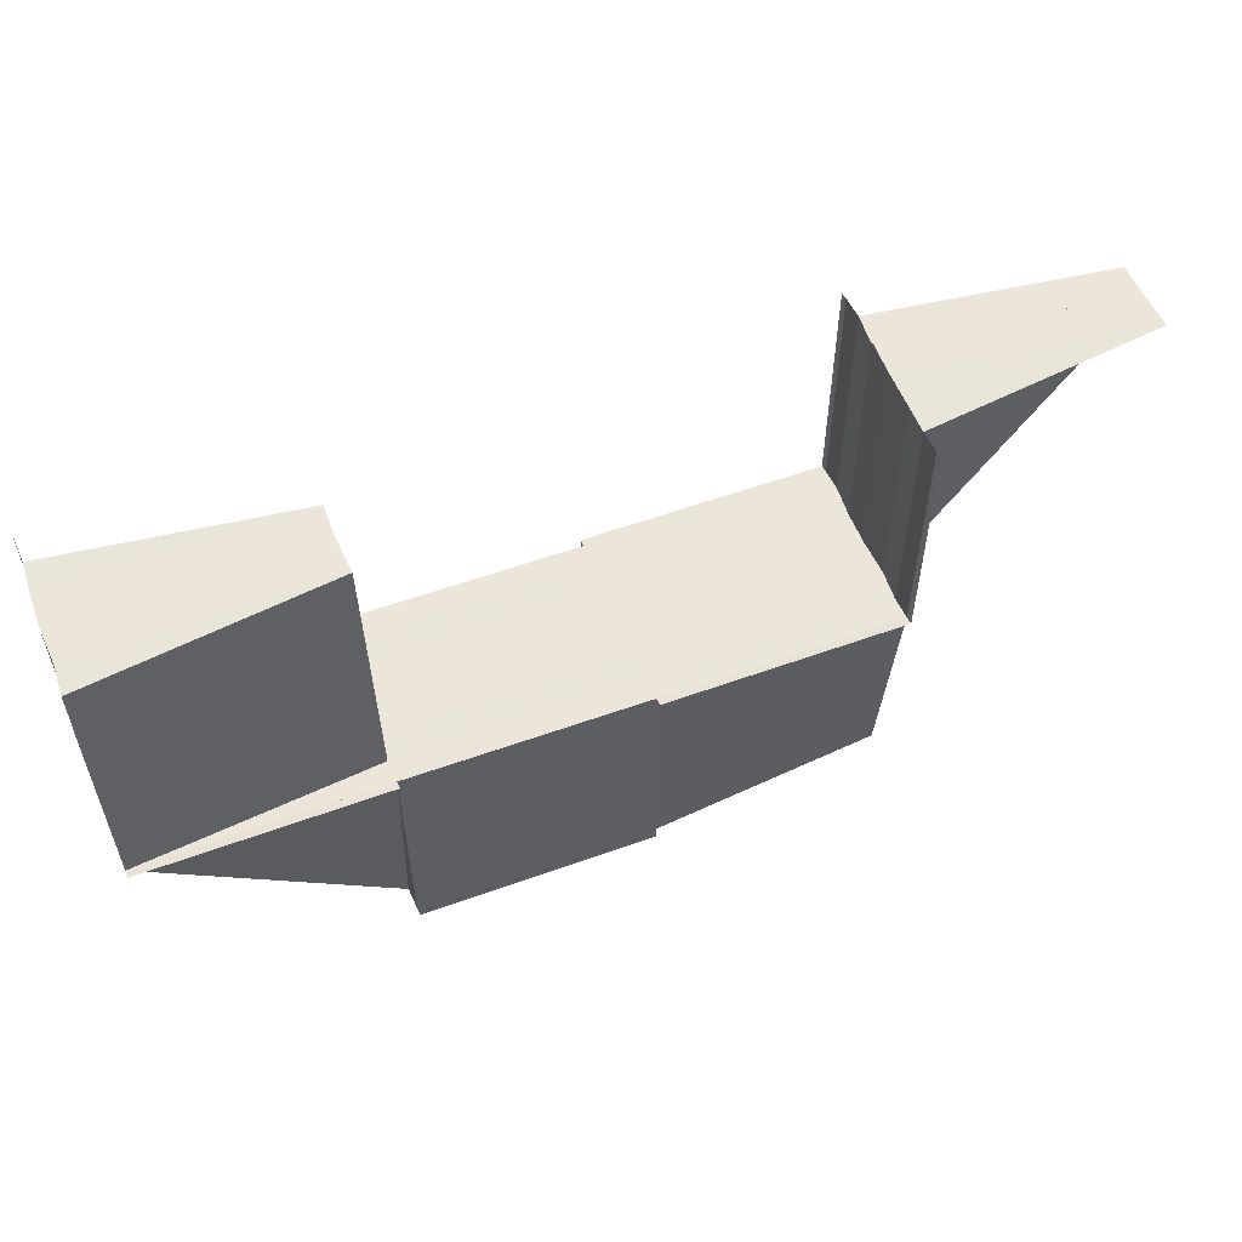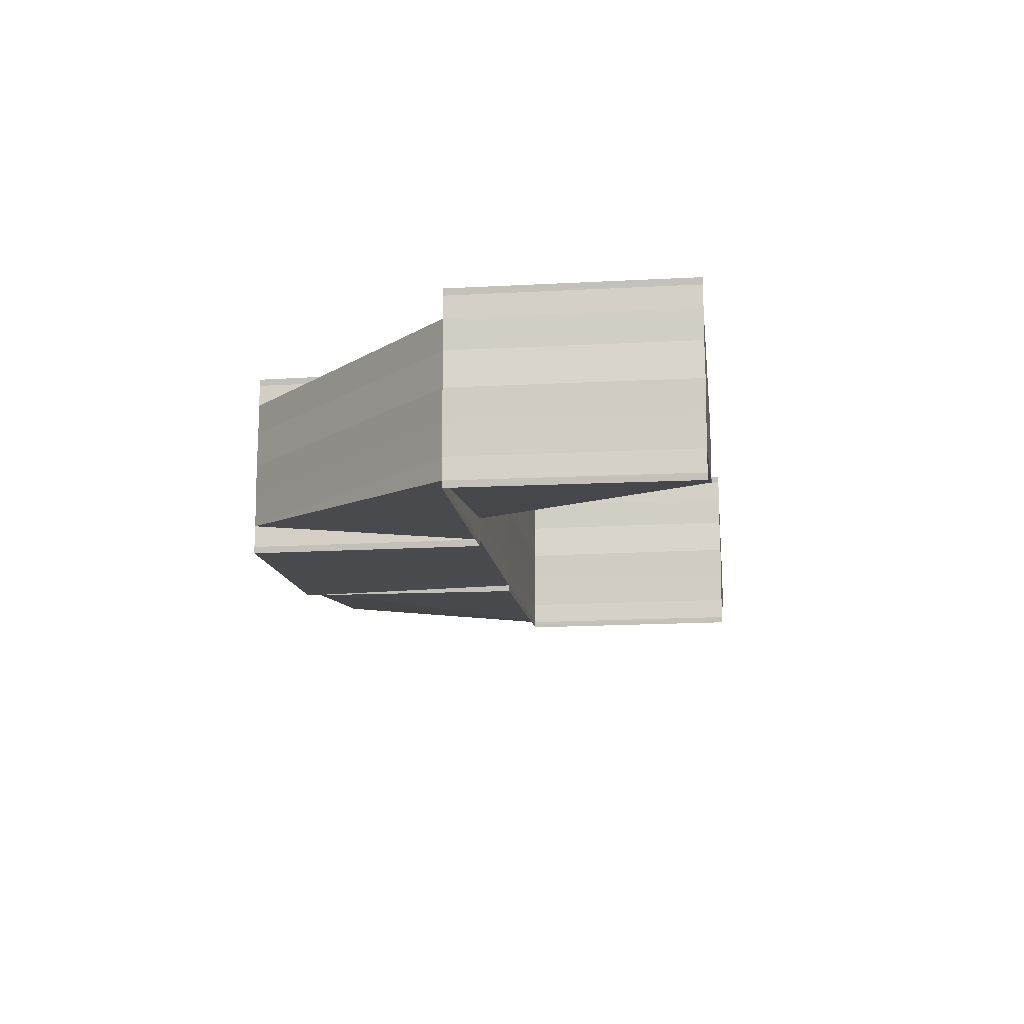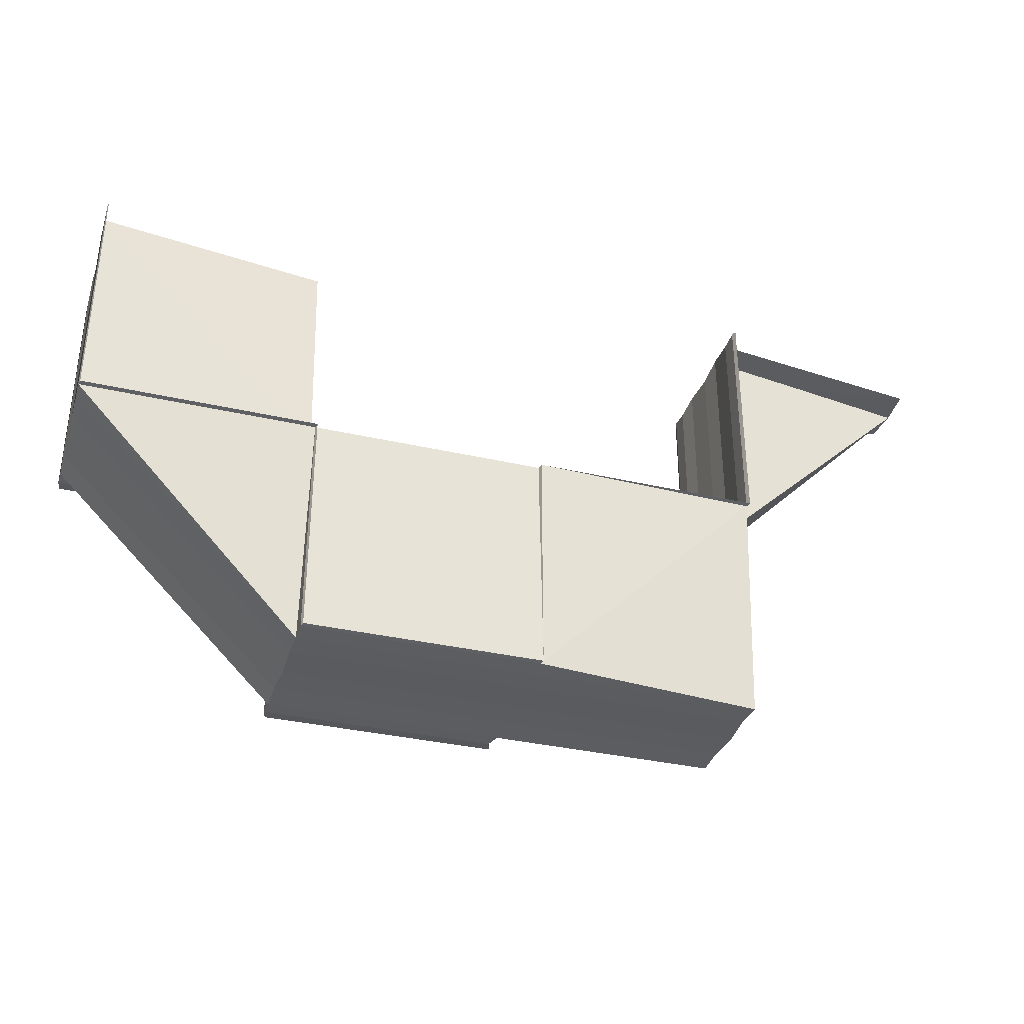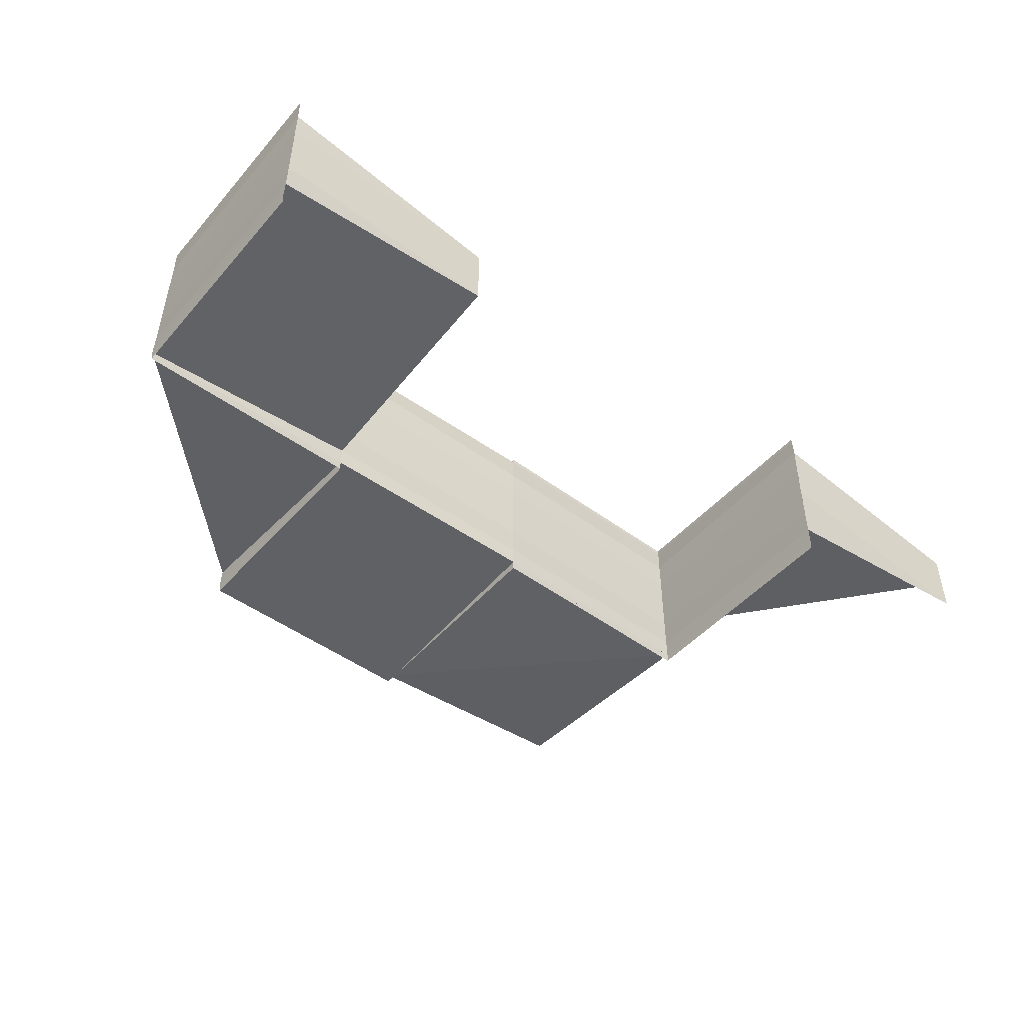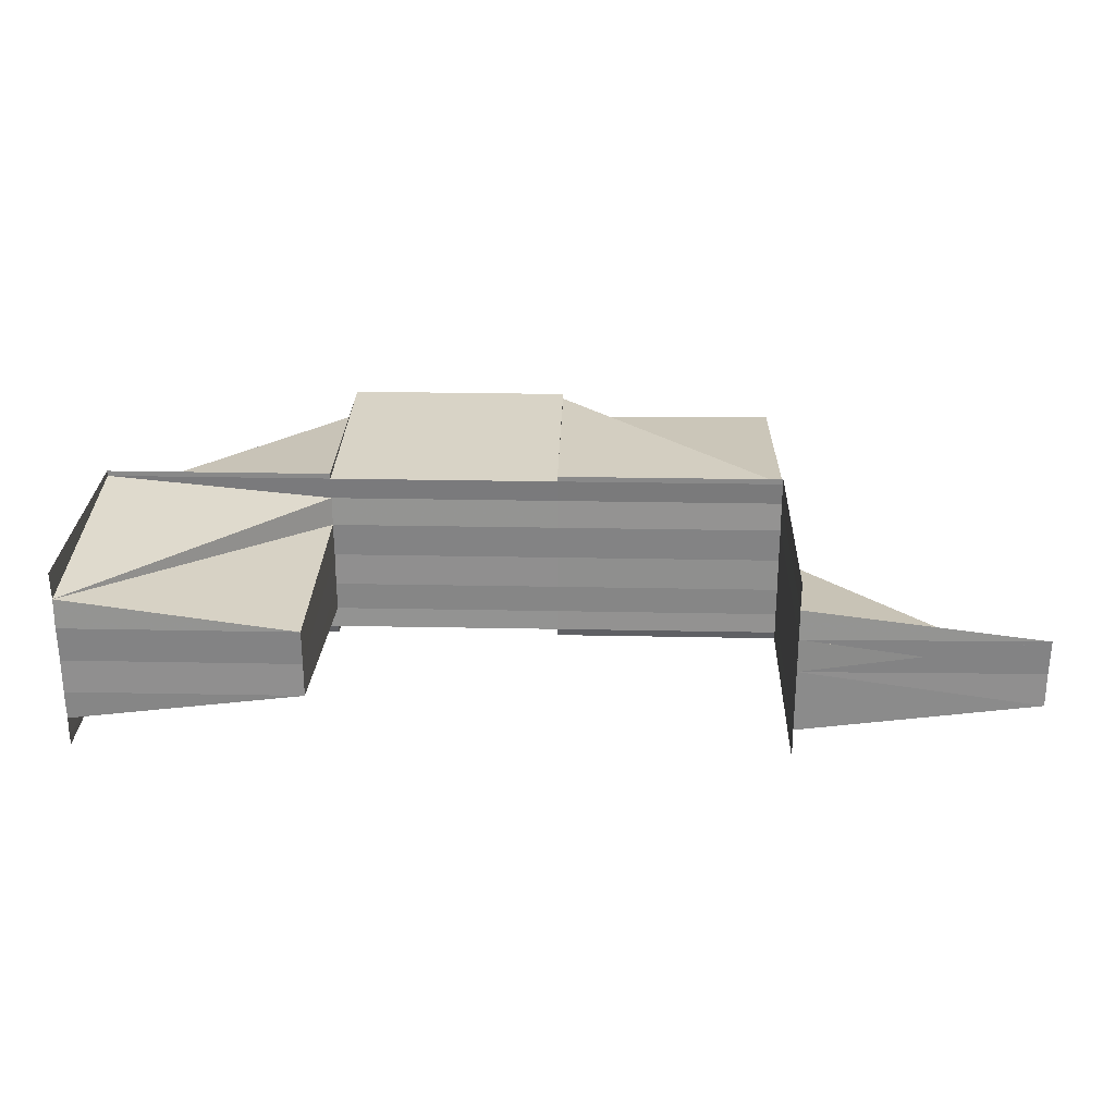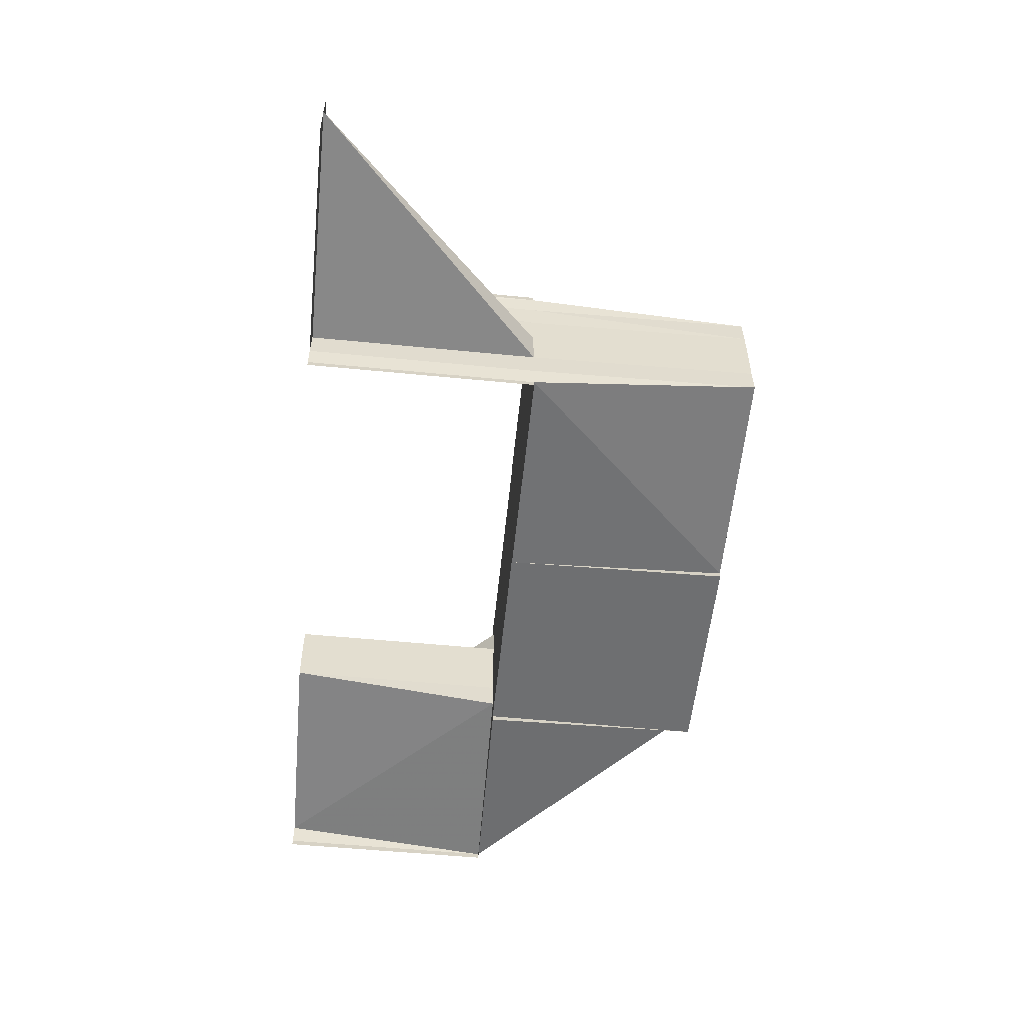
<metadata>
{"format":"obj","ext":"obj","renderer":"f3d","projection":"perspective","resolution":1024,"background":"white","views":[{"elev":56.0,"azim":159.1,"up":"+Y"},{"elev":-13.8,"azim":97.5,"up":"+Z"},{"elev":-35.1,"azim":162.9,"up":"+Y"},{"elev":-48.5,"azim":141.0,"up":"+Z"},{"elev":26.5,"azim":-178.3,"up":"+Z"},{"elev":-54.3,"azim":-95.5,"up":"+Z"}]}
</metadata>
<code>
o 10379
v 2242 1879 13.95
v 2243 1879 13.96
v 2242 1879 13.96
v 2243 1879 13.96
v 2243 1879 13.96
v 2243 1879 13.96
v 2243 1879 13.96
v 2243 1879 13.95
v 2243 1879 13.96
v 2242 1879 13.95
v 2243 1879 13.95
v 2243 1879 13.95
v 2243 1879 13.95
v 2243 1879 13.96
v 2243 1879 13.96
v 2243 1879 13.96
v 2243 1879 13.96
v 2243 1879 13.96
v 2243 1879 13.96
v 2243 1879 13.96
v 2243 1879 13.95
v 2243 1879 13.95
v 2243 1879 13.95
v 2243 1879 13.95
v 2242 1879 13.95
v 2242 1879 13.95
v 2243 1879 13.95
v 2243 1879 13.95
v 2243 1879 13.95
v 2243 1879 13.95
v 2243 1879 13.95
v 2243 1879 13.95
v 2243 1879 13.95
v 2243 1879 13.95
v 2243 1879 13.95
v 2243 1879 13.95
v 2243 1879 13.95
v 2243 1879 13.95
v 2243 1879 13.95
v 2243 1879 13.95
v 2243 1879 13.95
v 2243 1879 13.95
v 2243 1879 13.95
v 2243 1879 13.95
v 2243 1879 13.95
v 2243 1879 13.95
v 2243 1879 13.95
v 2243 1879 13.95
v 2243 1879 13.95
v 2243 1879 13.95
v 2243 1879 13.95
v 2243 1879 13.95
v 2243 1879 13.95
v 2243 1879 13.95
v 2243 1879 13.95
v 2243 1879 13.95
v 2243 1879 13.95
v 2243 1879 13.96
v 2243 1879 13.96
v 2243 1879 13.96
v 2243 1879 13.96
v 2243 1879 13.95
v 2243 1879 13.95
v 2242 1879 13.96
v 2243 1879 13.96
v 2242 1879 13.95
v 2242 1879 13.95
v 2243 1879 13.95
v 2243 1879 13.96
v 2243 1879 13.96
v 2243 1879 13.96
v 2243 1879 13.96
v 2243 1879 13.96
v 2243 1879 13.96
v 2243 1879 13.96
v 2243 1879 13.96
v 2243 1879 13.96
v 2243 1879 13.96
v 2243 1879 13.96
v 2243 1879 13.96
v 2243 1879 13.96
v 2243 1879 13.96
v 2243 1879 13.96
v 2243 1879 13.96
v 2243 1879 13.96
v 2243 1879 13.96
v 2243 1879 13.96
v 2243 1879 13.96
v 2243 1879 13.96
v 2243 1879 13.96
v 2243 1879 13.96
v 2243 1879 13.96
v 2243 1879 13.96
v 2243 1879 13.96
v 2243 1879 13.96
v 2243 1879 13.96
v 2243 1879 13.96
v 2243 1879 13.96
v 2243 1879 13.96
v 2243 1879 13.96
v 2243 1879 13.96
v 2243 1879 13.96
v 2243 1879 13.96
v 2243 1879 13.96
v 2243 1879 13.96
v 2243 1879 13.95
v 2243 1879 13.95
v 2243 1879 13.95
v 2243 1879 13.95
v 2243 1879 13.95
v 2243 1879 13.95
v 2243 1879 13.95
v 2243 1879 13.95
v 2243 1879 13.95
v 2243 1879 13.95
v 2243 1879 13.95
v 2243 1879 13.95
v 2243 1879 13.95
v 2243 1879 13.95
v 2243 1879 13.95
v 2243 1879 13.95
v 2243 1879 13.95
v 2243 1879 13.95
v 2243 1879 13.95
v 2243 1879 13.95
v 2243 1879 13.95
v 2243 1879 13.95
v 2243 1879 13.95
v 2243 1879 13.95
v 2243 1879 13.95
v 2243 1879 13.95
v 2243 1879 13.95
v 2243 1879 13.95
v 2243 1879 13.95
v 2243 1879 13.95
v 2243 1879 13.95
v 2243 1879 13.95
v 2243 1879 13.95
v 2243 1879 13.95
v 2243 1879 13.95
v 2243 1879 13.95
v 2243 1879 13.95
v 2243 1879 13.95
v 2243 1879 13.95
v 2243 1879 13.95
v 2243 1879 13.95
v 2243 1879 13.95
v 2243 1879 13.95
v 2243 1879 13.95
v 2243 1879 13.95
v 2243 1879 13.95
v 2243 1879 13.95
v 2243 1879 13.95
v 2243 1879 13.95
v 2243 1879 13.95
v 2243 1879 13.95
v 2243 1879 13.95
v 2243 1879 13.95
v 2243 1879 13.95
v 2243 1879 13.95
v 2243 1879 13.95
v 2243 1879 13.95
v 2243 1879 13.95
v 2243 1879 13.95
v 2243 1879 13.95
v 2243 1879 13.95
v 2243 1879 13.95
v 2243 1879 13.95
v 2243 1879 13.95
v 2243 1879 13.95
v 2243 1879 13.95
v 2243 1879 13.95
v 2243 1879 13.95
v 2243 1879 13.95
v 2243 1879 13.95
v 2243 1879 13.95
v 2243 1879 13.95
v 2243 1879 13.95
v 2243 1879 13.95
v 2243 1879 13.95
v 2243 1879 13.95
v 2243 1879 13.95
v 2243 1879 13.95
v 2243 1879 13.95
v 2243 1879 13.95
v 2243 1879 13.96
v 2243 1879 13.96
v 2243 1879 13.96
v 2243 1879 13.96
v 2243 1879 13.96
v 2243 1879 13.96
v 2243 1879 13.96
v 2243 1879 13.96
v 2243 1879 13.96
v 2243 1879 13.95
v 2243 1879 13.96
v 2243 1879 13.96
v 2243 1879 13.95
v 2243 1879 13.95
v 2243 1879 13.95
v 2243 1879 13.95
v 2243 1879 13.96
v 2243 1879 13.96
v 2243 1879 13.96
v 2243 1879 13.96
v 2243 1879 13.96
v 2243 1879 13.95
v 2243 1879 13.96
v 2243 1879 13.96
v 2243 1879 13.96
v 2243 1879 13.95
v 2243 1879 13.95
v 2243 1879 13.95
v 2243 1879 13.95
v 2243 1879 13.96
v 2243 1879 13.96
v 2243 1879 13.95
v 2243 1879 13.95
v 2243 1879 13.95
v 2243 1879 13.95
v 2243 1879 13.96
v 2243 1879 13.96
v 2243 1879 13.96
v 2243 1879 13.96
v 2243 1879 13.96
v 2243 1879 13.96
v 2243 1879 13.96
v 2243 1879 13.96
v 2243 1879 13.96
v 2243 1879 13.96
v 2243 1879 13.96
v 2243 1879 13.96
v 2243 1879 13.96
v 2243 1879 13.96
v 2243 1879 13.96
v 2243 1879 13.96
v 2243 1879 13.96
v 2243 1879 13.96
v 2243 1879 13.95
v 2243 1879 13.96
v 2243 1879 13.96
v 2243 1879 13.96
v 2243 1879 13.95
v 2243 1879 13.96
v 2243 1879 13.96
v 2243 1879 13.96
v 2243 1879 13.96
v 2243 1879 13.96
v 2243 1879 13.96
v 2243 1879 13.96
v 2243 1879 13.96
v 2243 1879 13.96
v 2243 1879 13.96
v 2243 1879 13.96
v 2243 1879 13.96
v 2243 1879 13.96
v 2243 1879 13.96
v 2243 1879 13.96
v 2243 1879 13.96
v 2243 1879 13.96
v 2243 1879 13.96
v 2243 1879 13.96
v 2243 1879 13.96
v 2243 1879 13.96
v 2243 1879 13.96
v 2243 1879 13.96
v 2243 1879 13.96
v 2243 1879 13.96
v 2243 1879 13.95
v 2243 1879 13.95
v 2243 1879 13.95
v 2243 1879 13.96
v 2243 1879 13.96
v 2243 1879 13.96
v 2243 1879 13.96
v 2243 1879 13.96
f 1 2 3
f 3 4 5
f 6 7 4
f 8 7 9
f 10 11 9
f 12 13 10
f 14 6 15
f 14 6 16
f 17 18 16
f 6 19 20
f 18 19 20
f 13 21 22
f 23 21 22
f 24 21 25
f 26 22 25
f 24 27 28
f 29 30 26
f 29 23 31
f 27 32 33
f 29 32 34
f 35 36 34
f 37 36 38
f 39 32 40
f 29 41 42
f 43 41 40
f 44 41 45
f 46 44 47
f 43 48 49
f 48 50 51
f 39 52 53
f 52 54 55
f 54 56 57
f 56 58 59
f 58 60 61
f 62 57 63
f 64 65 62
f 66 64 62
f 67 66 62
f 68 67 62
f 2 69 62
f 69 13 62
f 70 69 71
f 69 72 73
f 74 72 73
f 75 74 71
f 75 74 76
f 74 77 78
f 79 80 81
f 81 82 79
f 83 84 79
f 85 86 83
f 85 87 88
f 89 87 90
f 91 92 90
f 91 93 94
f 95 93 96
f 79 97 96
f 98 99 96
f 100 101 96
f 102 103 97
f 104 102 105
f 106 107 104
f 107 102 82
f 108 109 106
f 109 107 110
f 111 110 81
f 81 80 111
f 112 113 111
f 114 109 113
f 115 114 108
f 116 114 115
f 117 118 116
f 118 119 120
f 119 121 114
f 120 122 114
f 114 123 109
f 123 124 109
f 109 124 107
f 123 125 124
f 126 127 122
f 127 128 129
f 130 126 131
f 132 127 133
f 132 134 135
f 136 134 137
f 136 138 139
f 139 140 141
f 139 142 143
f 144 142 145
f 144 146 142
f 53 144 139
f 146 147 148
f 131 147 149
f 150 151 147
f 152 150 144
f 153 151 149
f 153 151 154
f 153 155 156
f 157 151 158
f 159 160 154
f 157 160 161
f 159 162 163
f 162 164 165
f 166 167 161
f 168 167 169
f 170 171 161
f 172 168 173
f 174 175 170
f 162 175 125
f 173 125 176
f 177 162 125
f 125 178 179
f 175 180 179
f 125 179 124
f 181 180 182
f 180 181 183
f 179 184 183
f 124 179 185
f 179 183 185
f 124 185 107
f 107 185 102
f 185 186 102
f 185 183 186
f 102 186 187
f 186 188 187
f 187 188 189
f 190 191 189
f 191 192 193
f 186 194 188
f 183 194 186
f 183 195 194
f 194 196 197
f 198 195 199
f 199 200 201
f 202 203 198
f 194 203 204
f 205 206 204
f 181 205 194
f 205 181 207
f 208 205 202
f 208 209 210
f 211 207 212
f 212 213 214
f 215 216 211
f 216 217 218
f 217 219 220
f 208 221 222
f 223 224 222
f 225 221 226
f 227 225 228
f 229 221 230
f 229 231 232
f 233 231 234
f 229 235 236
f 235 237 238
f 80 239 57
f 80 240 239
f 241 240 80
f 242 243 239
f 244 241 80
f 245 241 244
f 61 244 80
f 84 244 61
f 86 246 244
f 246 247 248
f 249 246 250
f 250 251 252
f 249 253 254
f 255 247 254
f 256 257 254
f 258 259 251
f 260 258 261
f 262 263 251
f 264 247 263
f 265 262 266
f 267 264 268
f 111 239 112
f 53 269 112
f 112 270 53
f 239 270 55
f 239 218 270
f 243 152 270
f 270 144 271
f 270 220 144
f 272 273 274
f 273 275 276

</code>
